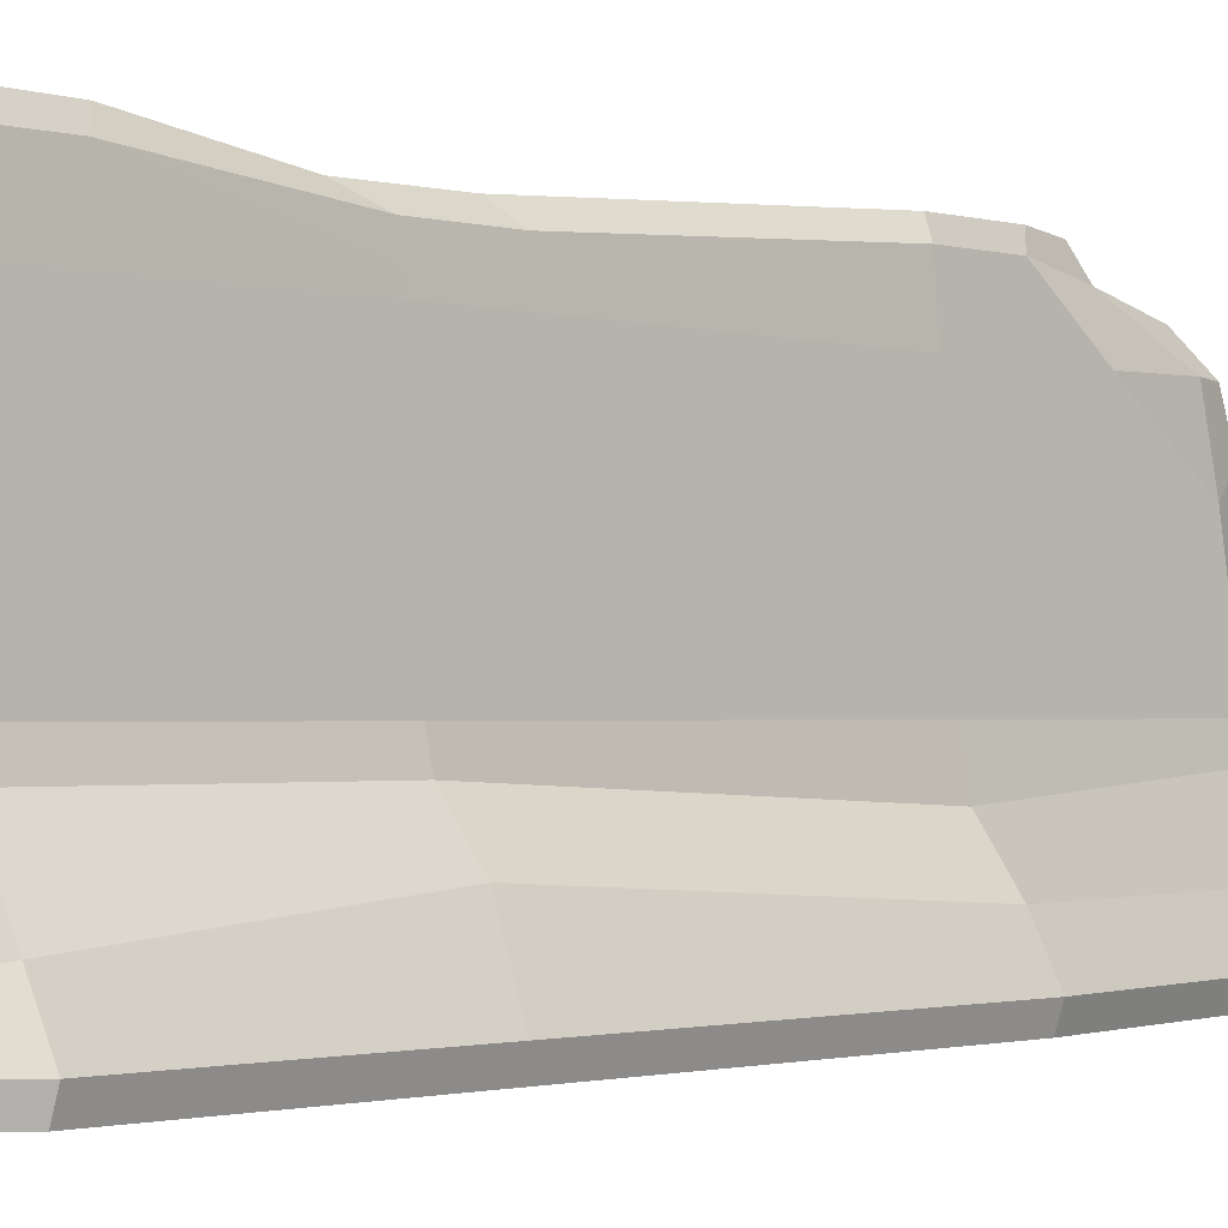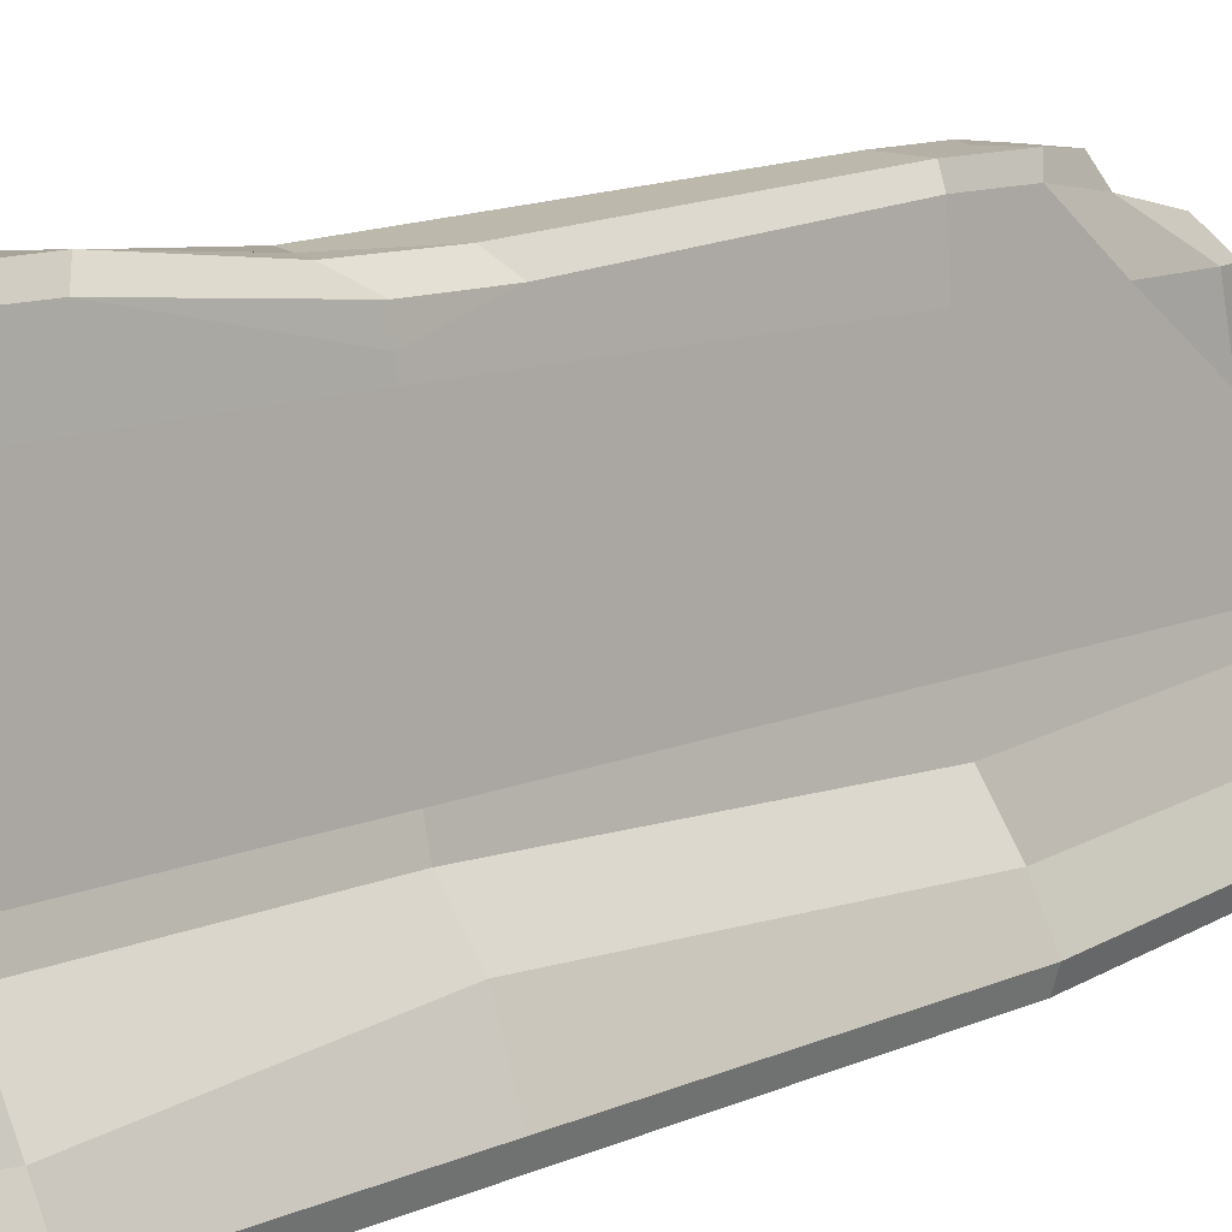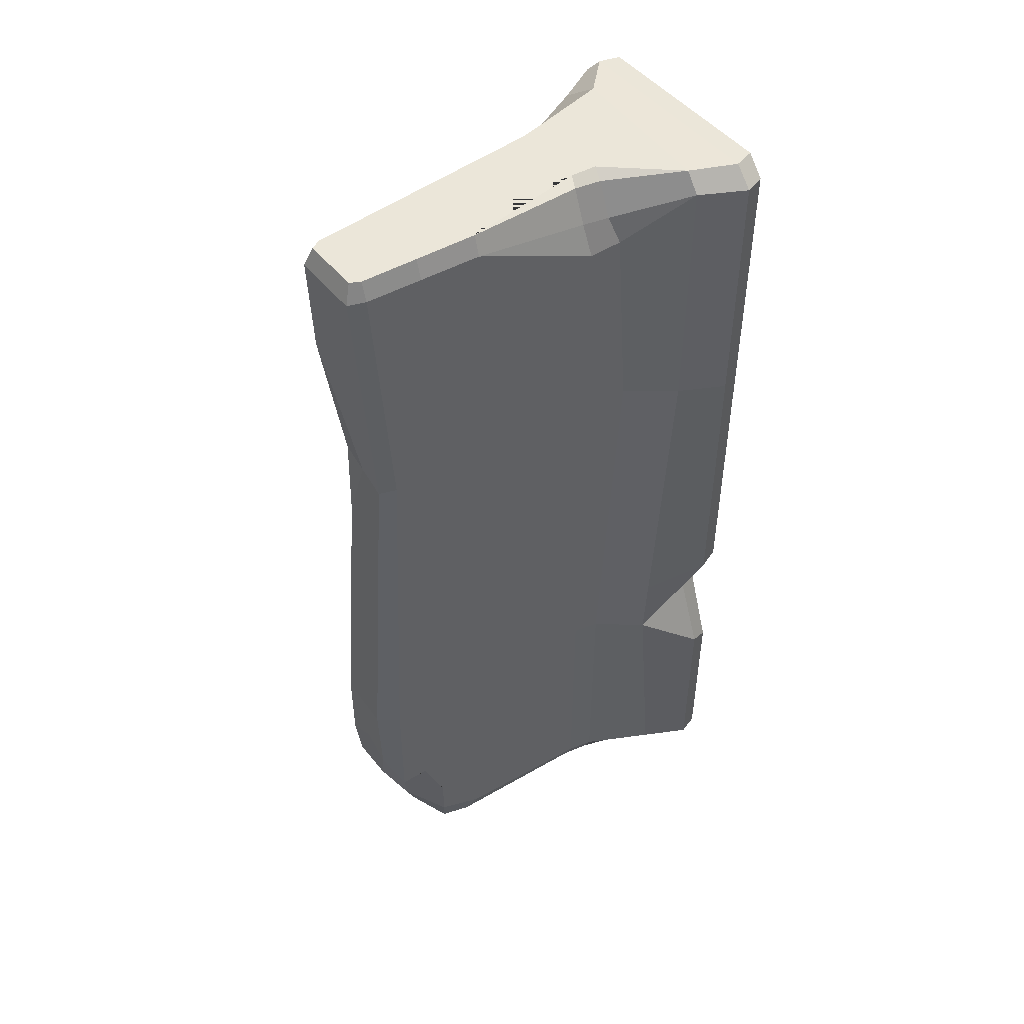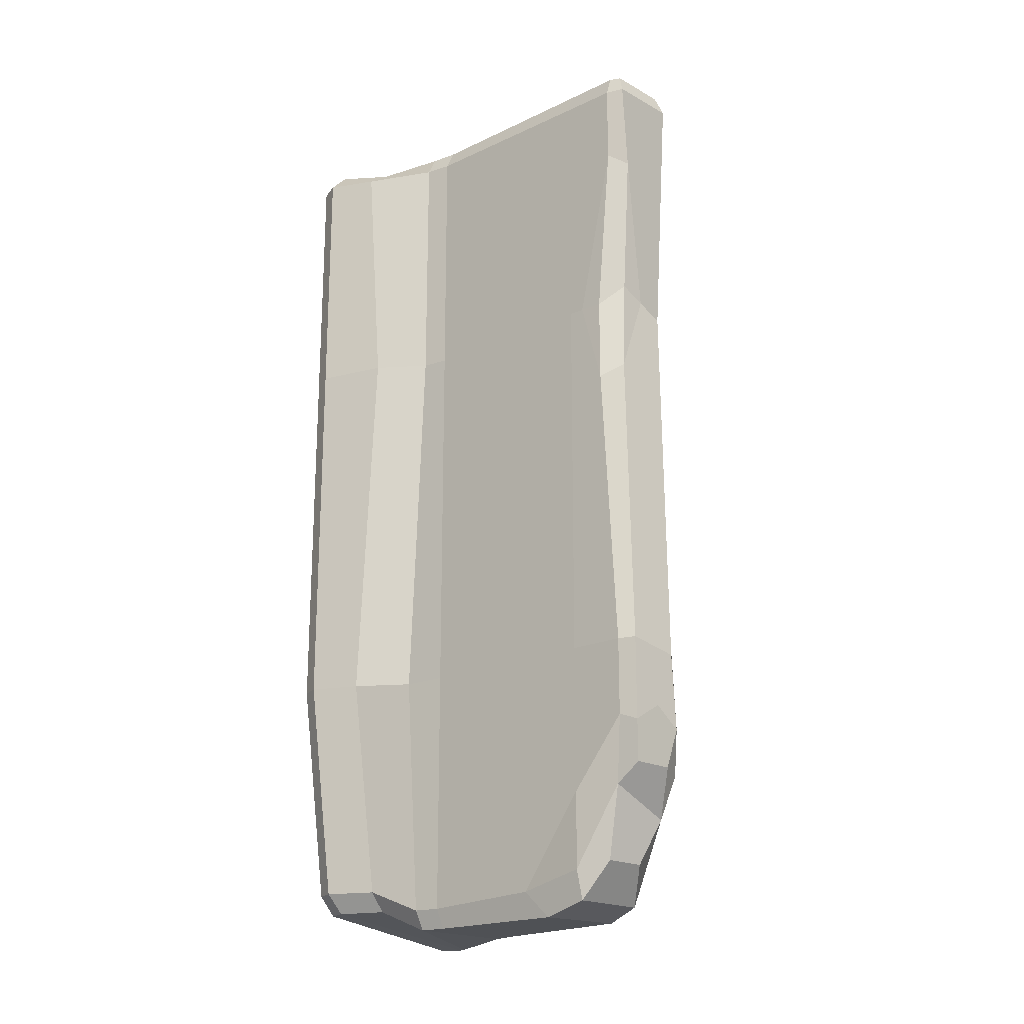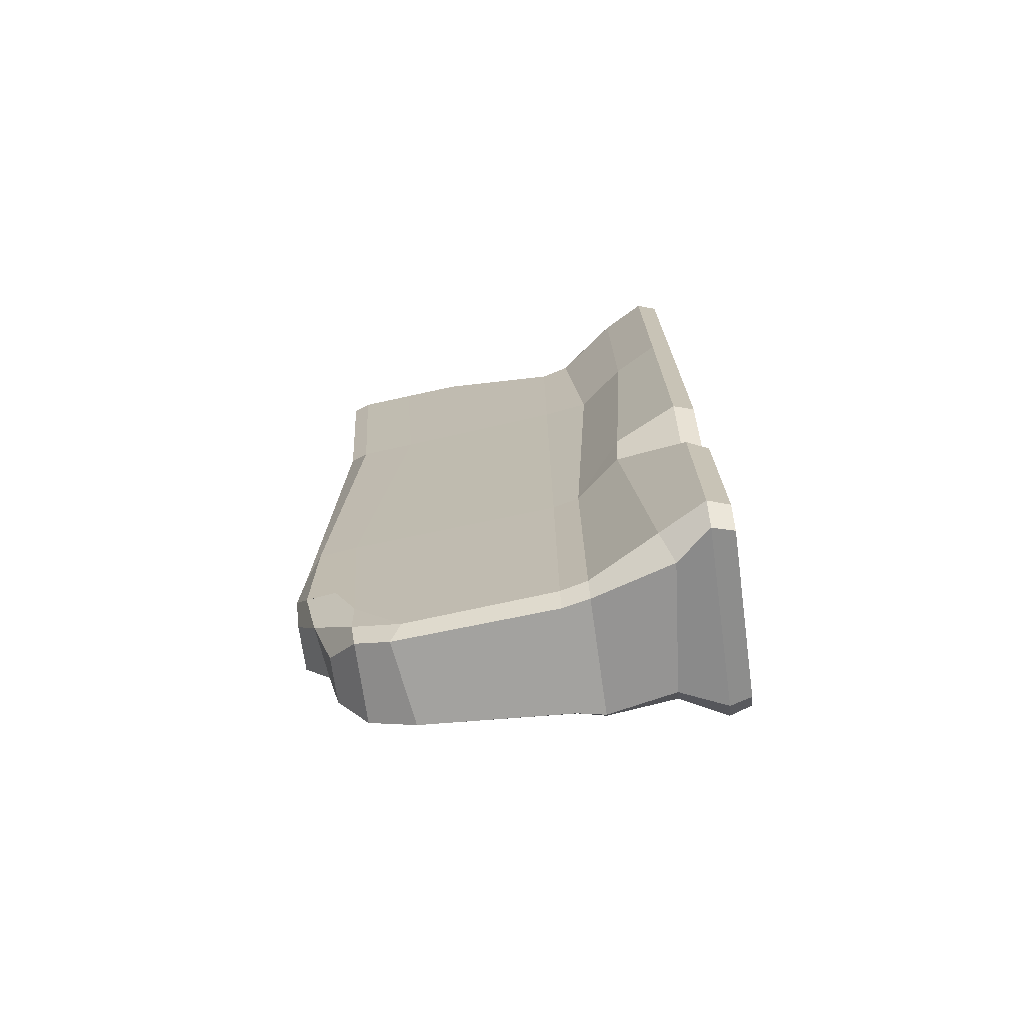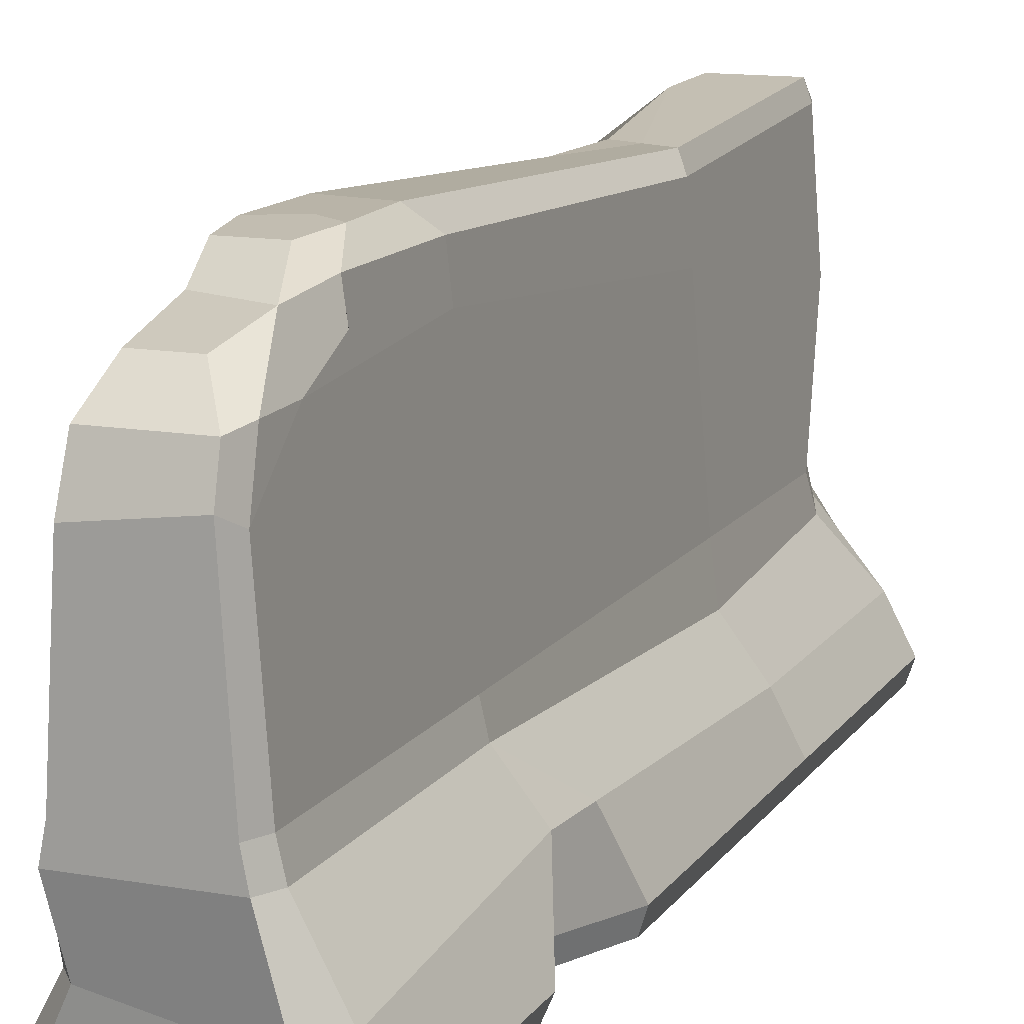
<metadata>
{"format":"obj","ext":"obj","renderer":"f3d","projection":"perspective","resolution":1024,"background":"white","views":[{"elev":-1.3,"azim":43.4,"up":"+Y"},{"elev":11.7,"azim":44.1,"up":"+Y"},{"elev":47.9,"azim":-126.6,"up":"+Z"},{"elev":-19.8,"azim":134.9,"up":"+Z"},{"elev":-72.5,"azim":-81.8,"up":"+Z"},{"elev":13.2,"azim":-158.1,"up":"+Y"}]}
</metadata>
<code>
v -26.77 4.473 95.26
v 26.77 4.473 95.26
v -26.77 4.473 -95.26
v 19.98 4.473 -89.88
v -8.902 86.53 95.26
v 8.902 86.53 95.26
v 7.385 84.27 -73.13
v -6.227 84.45 -79.24
v -11.81 29.14 90.27
v -10.51 34.74 90.27
v 14.09 28.49 95.26
v 12.78 34.1 95.26
v -14.09 28.49 -95.26
v -12.78 34.1 -95.26
v 14.09 28.49 -95.26
v 12.78 34.1 -95.26
v -25.26 0 -95.26
v 18.46 -0 -89.88
v 25.26 0 95.26
v -25.26 0 95.26
v -7.576 90.29 95.26
v 7.576 90.29 95.26
v 6.551 89.45 -68.94
v -2.989 89.45 -68.94
v -8.778 29.26 97.85
v -7.672 34.86 97.85
v 11.97 28.49 99.5
v 10.87 34.1 99.5
v -22.75 4.473 99.5
v 22.75 4.473 99.5
v 7.567 86.53 99.5
v -7.567 86.53 99.5
v -21.47 0 99.5
v 21.47 0 99.5
v 6.44 88.69 99.5
v -6.44 88.69 99.5
v -10.87 34.1 -99.5
v -11.97 28.49 -99.5
v 10.87 34.1 -99.5
v 11.97 28.49 -99.5
v 15.96 4.473 -94.12
v -22.75 4.473 -99.5
v -2.983 80.86 -88.83
v 6.545 80.86 -88.83
v 14.68 -0 -94.12
v -21.47 0 -99.5
v 9.801 74.38 95.26
v 8.331 74.38 99.5
v -8.331 74.38 99.5
v -9.801 74.38 95.26
v -9.699 75.21 -91.06
v -8.331 74.45 -96.77
v 8.331 74.45 -96.77
v 10.11 74.59 -90.42
v 21.66 14.15 95.26
v 14.79 12.53 100.2
v -18.41 14.15 99.5
v -21.66 14.15 95.26
v -21.66 14.15 -95.26
v -17.1 11.71 -100.3
v 11.62 14.15 -94.12
v 14.87 14.15 -89.88
v -25.26 0 39.74
v -26.77 4.473 39.74
v -21.66 14.15 39.74
v -14.09 24.11 39.74
v -12.78 34.1 39.74
v -9.801 70.6 39.74
v -8.902 82.74 39.74
v -7.576 86.51 39.74
v 4.09 86.51 44.77
v 8.902 82.74 39.74
v 9.801 74.59 39.74
v 12.78 34.1 39.74
v 14.09 28.49 39.74
v 21.66 18.98 39.74
v 26.77 4.473 39.74
v 25.26 0 39.74
v 21.66 14.15 -41.92
v 26.77 4.473 -41.92
v 25.26 0 -41.92
v -18.66 0 -37.44
v -20.17 4.473 -37.44
v -21.66 18.98 -41.92
v -14.09 28.49 -41.92
v -12.78 34.1 -41.92
v -9.801 78.37 -41.92
v -8.902 86.53 -41.92
v -4.312 90.29 -43.85
v 7.576 90.29 -41.92
v 8.902 86.53 -41.92
v 9.801 74.38 -41.92
v 12.78 34.1 -41.92
v 14.09 24.58 -41.96
v 7.576 90.29 -60.04
v 8.902 86.53 -58.62
v 9.801 74.38 -73.75
v 10.42 59.64 -93.75
v 8.928 64.9 -99.5
v 9.293 81.25 -71.45
v -8.779 67.27 -99.5
v -10.49 65.03 -95.26
v -9.801 75.43 -81.22
v -8.902 86.53 -69.67
v -9.494 80.49 -69.15
v -5.365 90.29 -60.44
v 0.6681 90.29 -55.96
v 8.902 86.53 77.85
v 6.195 90.29 75.25
v -1.648 86.51 42.3
v 4.905 86.51 24.52
v 8.902 82.74 21.46
v 9.438 77.88 39.74
v -10.78 61.23 95.26
v -9.171 61.04 99.5
v -5.516 34.1 99.5
v -6.035 28.49 99.5
v -4.143 48.94 99.5
v -12.78 34.1 83.24
v -14.09 27.65 84.56
v -21.66 18.12 -27.41
v -26.77 4.473 -23.11
v -25.26 0 -22.56
v -26.77 4.473 -53.73
v -25.26 0 -55.71
f 106 107 95 23 24
f 125 81 82
f 85 86 14 13
f 116 117 27 28
f 93 94 15 16
f 38 37 39 40
f 29 30 56 57
f 60 61 41 42
f 80 4 62 79
f 84 124 83
f 115 118 116 28 48 49
f 97 98 54
f 99 101 52 53
f 102 103 51
f 42 41 45 46
f 4 80 81 18
f 30 29 33 34
f 83 124 125 82
f 32 31 35 36
f 95 96 7 23
f 44 43 8 7
f 8 104 106 24
f 10 9 25 26
f 11 12 28 27
f 2 55 56 30
f 58 1 29 57
f 12 47 48 28
f 50 114 115 49
f 1 20 33 29
f 20 19 34 33
f 19 2 30 34
f 6 22 35 31
f 22 21 36 35
f 21 5 32 36
f 13 14 37 38
f 16 15 40 39
f 62 4 41 61
f 3 59 60 42
f 101 102 51 52
f 54 98 99 53
f 4 18 45 41
f 18 17 46 45
f 17 3 42 46
f 24 23 7 8
f 47 6 31 48
f 49 48 31 32
f 5 50 49 32
f 51 103 105 104 8
f 52 51 8 43
f 53 52 43 44
f 7 54 53 44
f 96 100 97 54 7
f 55 11 27 56
f 57 56 27 117
f 9 58 57 25
f 59 84 85 13
f 60 59 13 38
f 38 40 61 60
f 15 62 61 40
f 94 79 62 15
f 1 64 63 20
f 65 64 1 58
f 120 58 9
f 9 10 119 120
f 114 119 10
f 69 68 50 5
f 70 69 5 21
f 21 22 109 110 70
f 6 108 109 22
f 47 73 113 108 6
f 12 74 73 47
f 12 11 75 74
f 55 76 75 11
f 2 77 76 55
f 78 77 2 19
f 63 78 19 20
f 77 80 79 76
f 81 80 77 78
f 123 81 78 63
f 64 122 123 63
f 121 122 64 65
f 85 121 65 66
f 66 67 86 85
f 87 86 67 68
f 88 87 68 69
f 89 88 69 70
f 70 110 111 90 89
f 111 112 91 90
f 73 92 91 112 113
f 74 93 92 73
f 74 75 94 93
f 76 79 94 75
f 91 96 95 90
f 92 97 100 96 91
f 93 16 98 97 92
f 99 98 16 39
f 39 37 101 99
f 14 102 101 37
f 14 86 87 103 102
f 104 105 103 87 88
f 106 104 88 89
f 89 90 95 107 106
f 109 108 72 71
f 110 109 71
f 111 110 71
f 72 112 111 71
f 113 112 72
f 108 113 72
f 115 114 10 26
f 26 116 118 115
f 26 25 117 116
f 57 117 25
f 68 67 119 114 50
f 120 119 67 66
f 66 65 58 120
f 85 84 121
f 84 83 122 121
f 123 122 83 82
f 82 81 123
f 3 124 84 59
f 125 124 3 17
f 17 18 81 125

</code>
